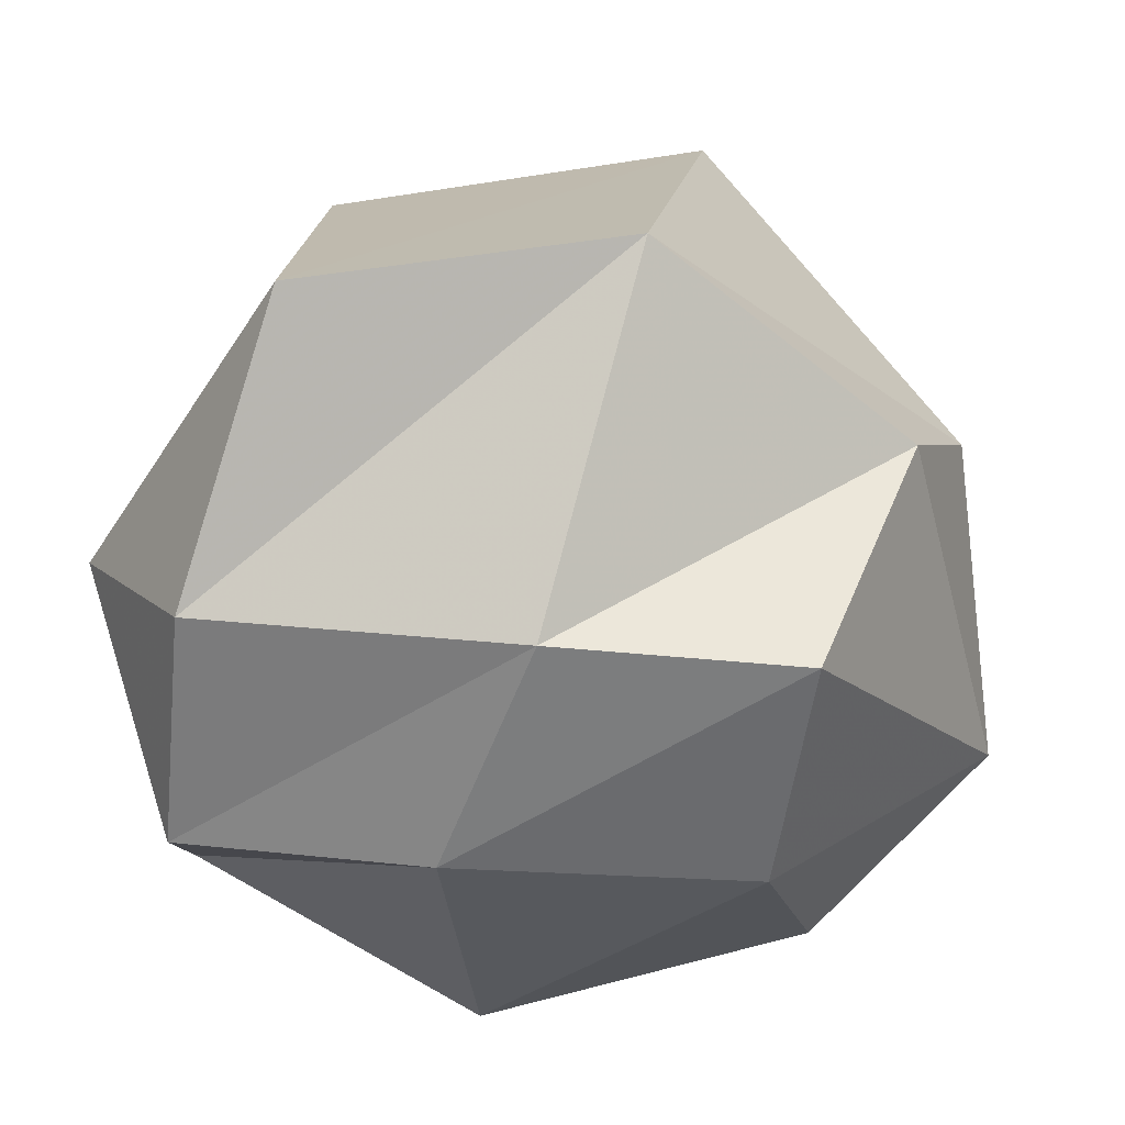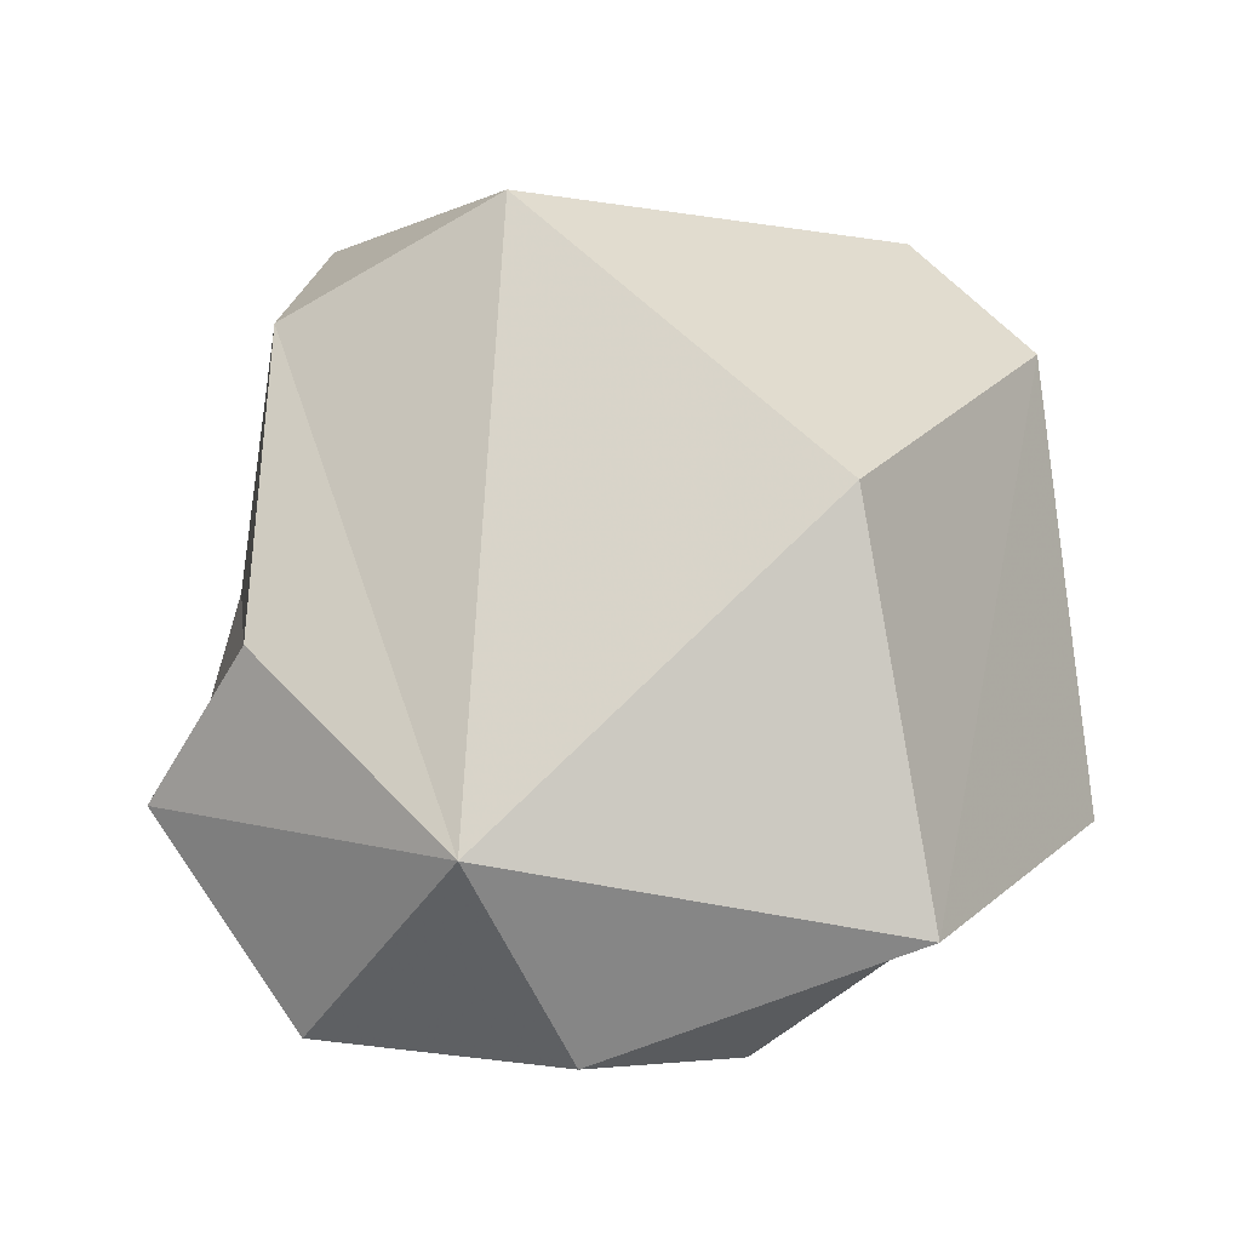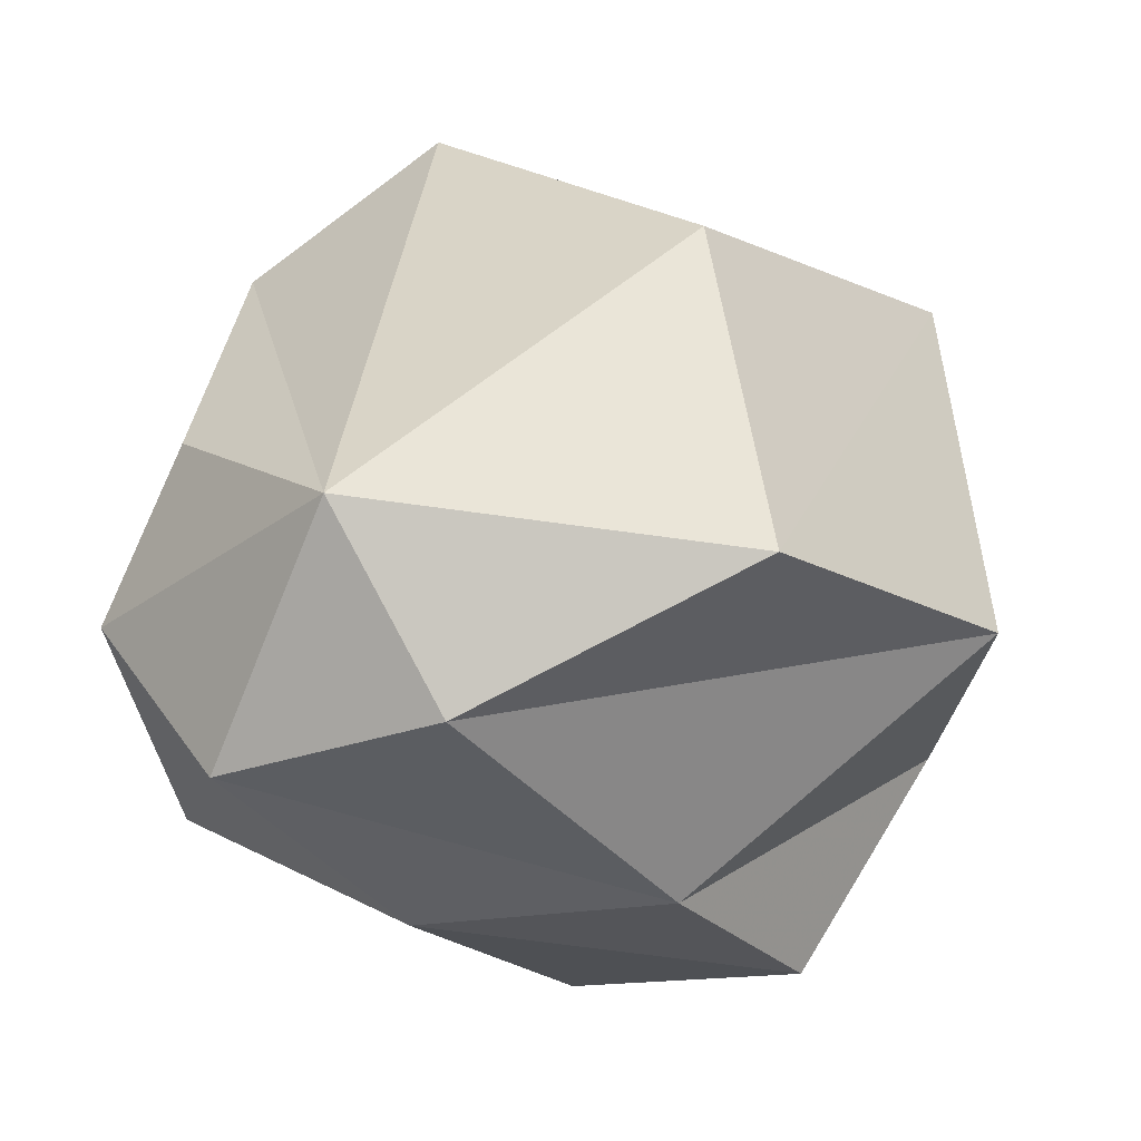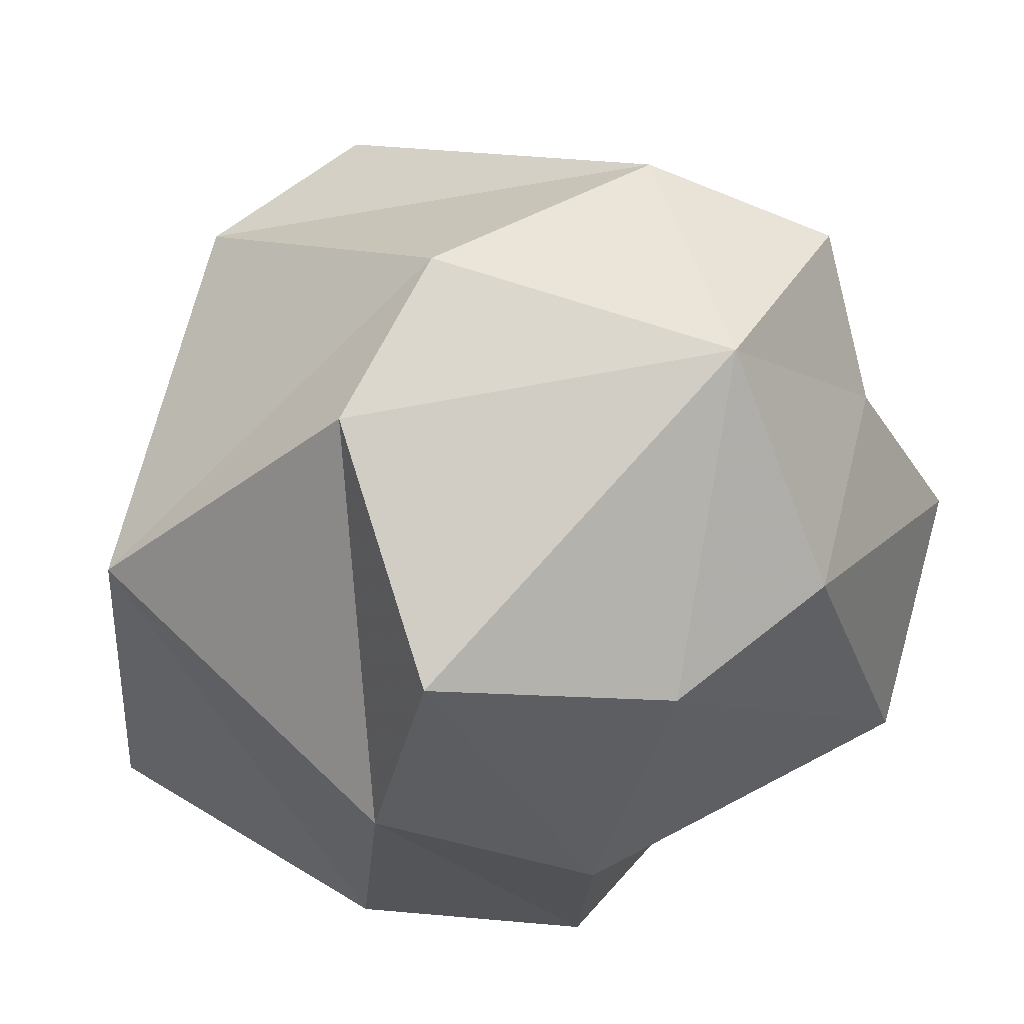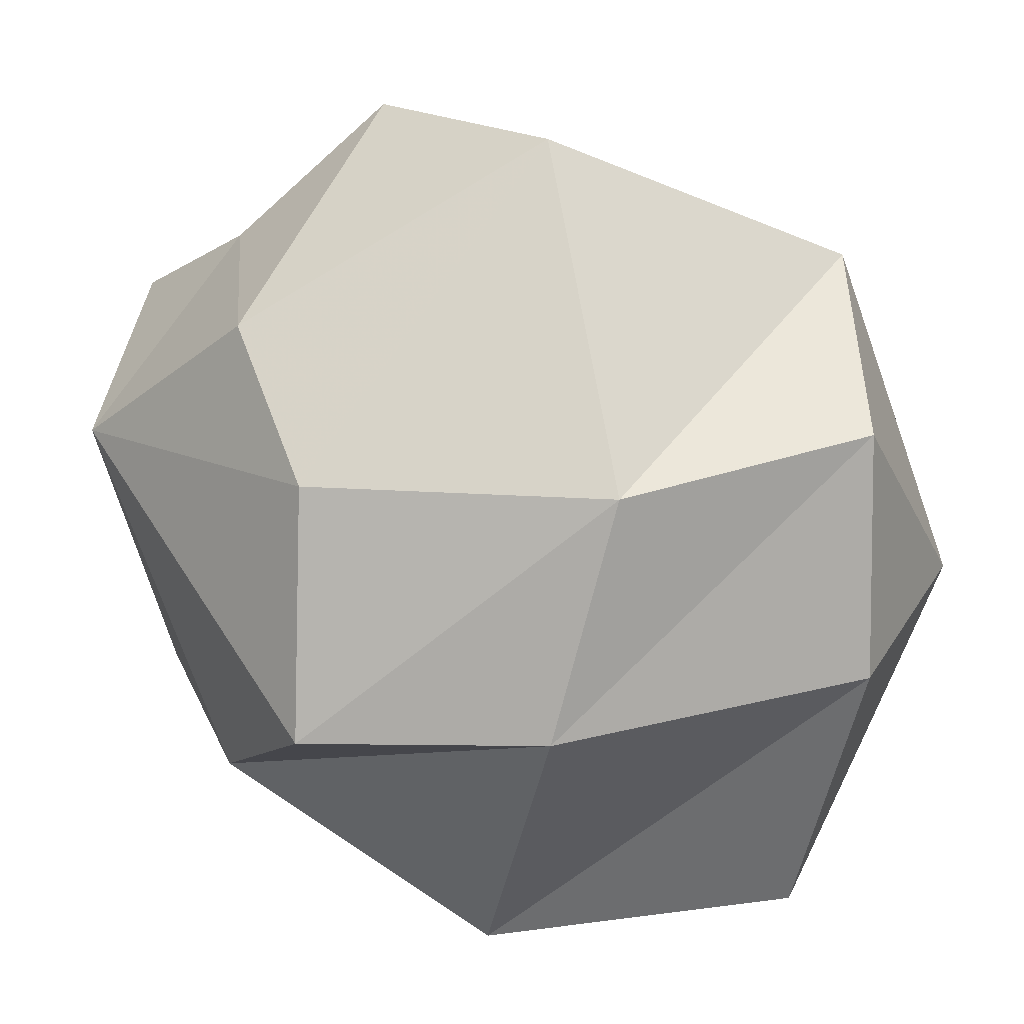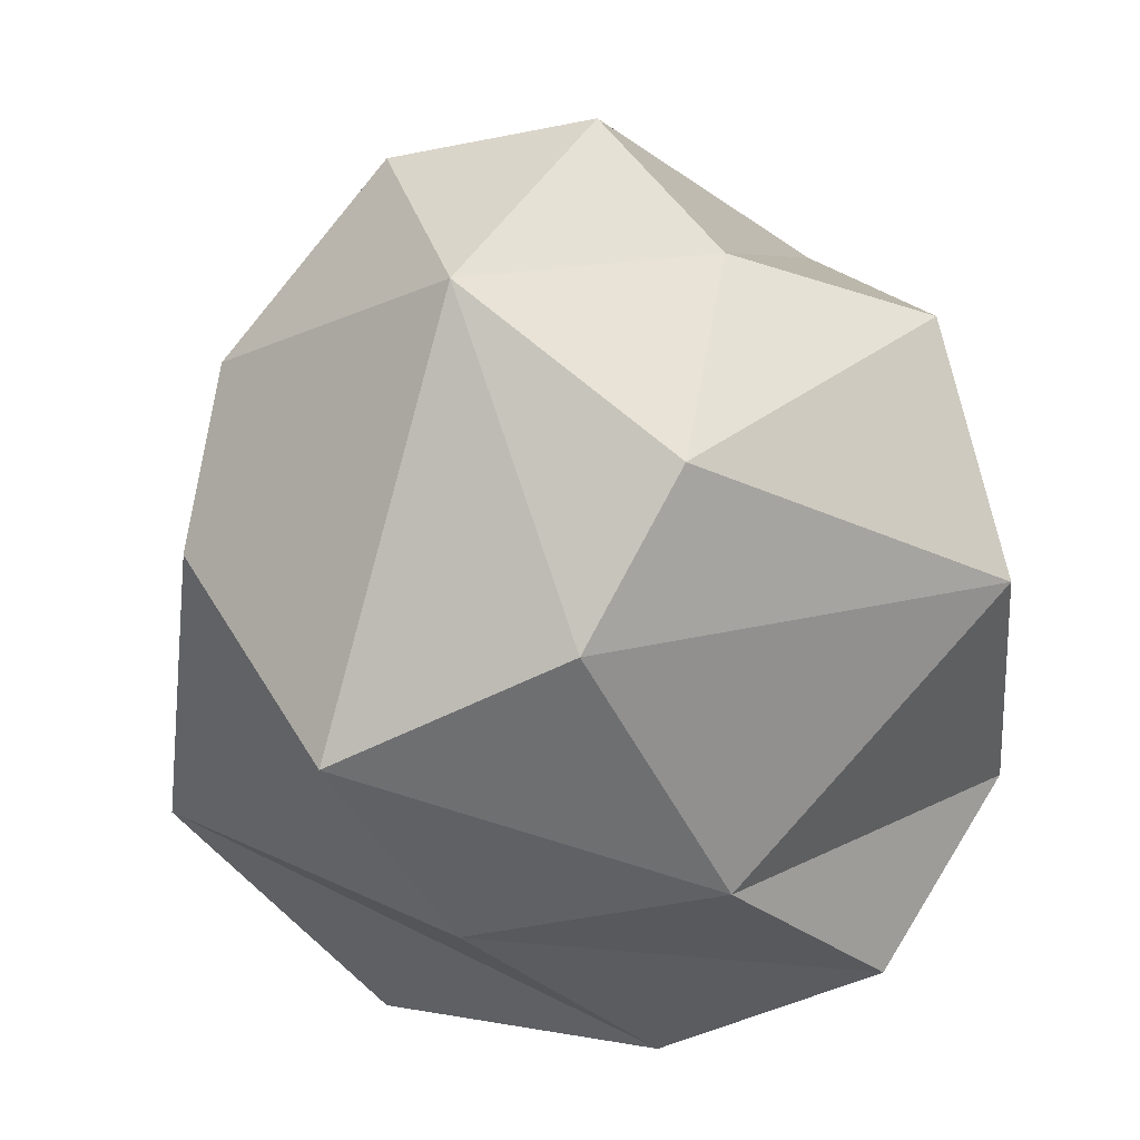
<metadata>
{"format":"obj","ext":"obj","renderer":"f3d","projection":"perspective","resolution":1024,"background":"white","views":[{"elev":-60.3,"azim":75.7,"up":"+Z"},{"elev":7.2,"azim":11.3,"up":"+Z"},{"elev":-27.0,"azim":22.4,"up":"+Z"},{"elev":-35.8,"azim":159.0,"up":"+Z"},{"elev":-75.4,"azim":-97.8,"up":"+Z"},{"elev":-46.0,"azim":-160.2,"up":"+Z"}]}
</metadata>
<code>
v 0.74 7.74 -1
v -1.5 5.61 -2.94
v 0.27 4.42 -4.51
v -4.58 1.67 -2.25
v -0.25 0.13 -4.97
v -3.42 -2.8 -1.41
v -1.39 -3.25 -4.03
v 0.97 -5.06 -1.45
v 2.04 -3.78 -4.08
v 6.1 -3.47 -2.49
v 7.59 0.88 -1.87
v 6.71 2.09 3.84
v 4.59 6.28 0.62
v 1.81 7.54 2.21
v -1.05 7.41 1.9
v -2.24 5.99 0.32
v -2.42 1.9 5.1
v -4.48 4.09 0.33
v -2.12 -1.65 4.29
v -1.95 -3.52 0.66
v 4.92 3.44 5.21
v 5.08 -2.9 2.63
v 0.76 -1.71 5.87
v 3.31 0.56 -5.02
v 5.46 5.11 -1.58
v 3.79 4.03 -4.91
o Node 0
f 3 2 1
f 4 2 3
f 5 4 3
f 6 4 5
f 7 6 5
f 8 6 7
f 9 8 7
f 10 8 9
f 11 10 9
f 12 10 11
f 13 12 11
f 14 12 13
f 1 14 13
f 15 14 1
f 16 15 1
f 17 15 16
f 18 17 16
f 19 17 18
f 20 19 18
f 8 19 20
f 20 8 20
f 6 8 20
f 20 6 20
f 4 6 20
f 18 4 20
f 2 4 18
f 16 2 18
f 1 2 16
f 1 1 16
f 15 1 1
f 15 15 1
f 14 15 15
f 21 14 15
f 12 14 21
f 22 12 21
f 10 12 22
f 22 10 22
f 8 10 22
f 23 8 22
f 19 8 23
f 23 19 23
f 17 19 23
f 21 17 23
f 15 17 21
f 15 15 21
f 7 15 15
f 7 7 15
f 9 7 7
f 24 9 7
f 11 9 24
f 25 11 24
f 13 11 25
f 25 13 25
f 1 13 25
f 26 1 25
f 3 1 26
f 26 3 26
f 5 3 26
f 24 5 26
f 7 5 24
f 7 7 24
f 26 7 7
f 26 26 7
f 24 26 26
f 25 24 26
f 25 24 25
f 21 25 25
f 21 25 21
f 23 21 21
f 22 21 23

</code>
